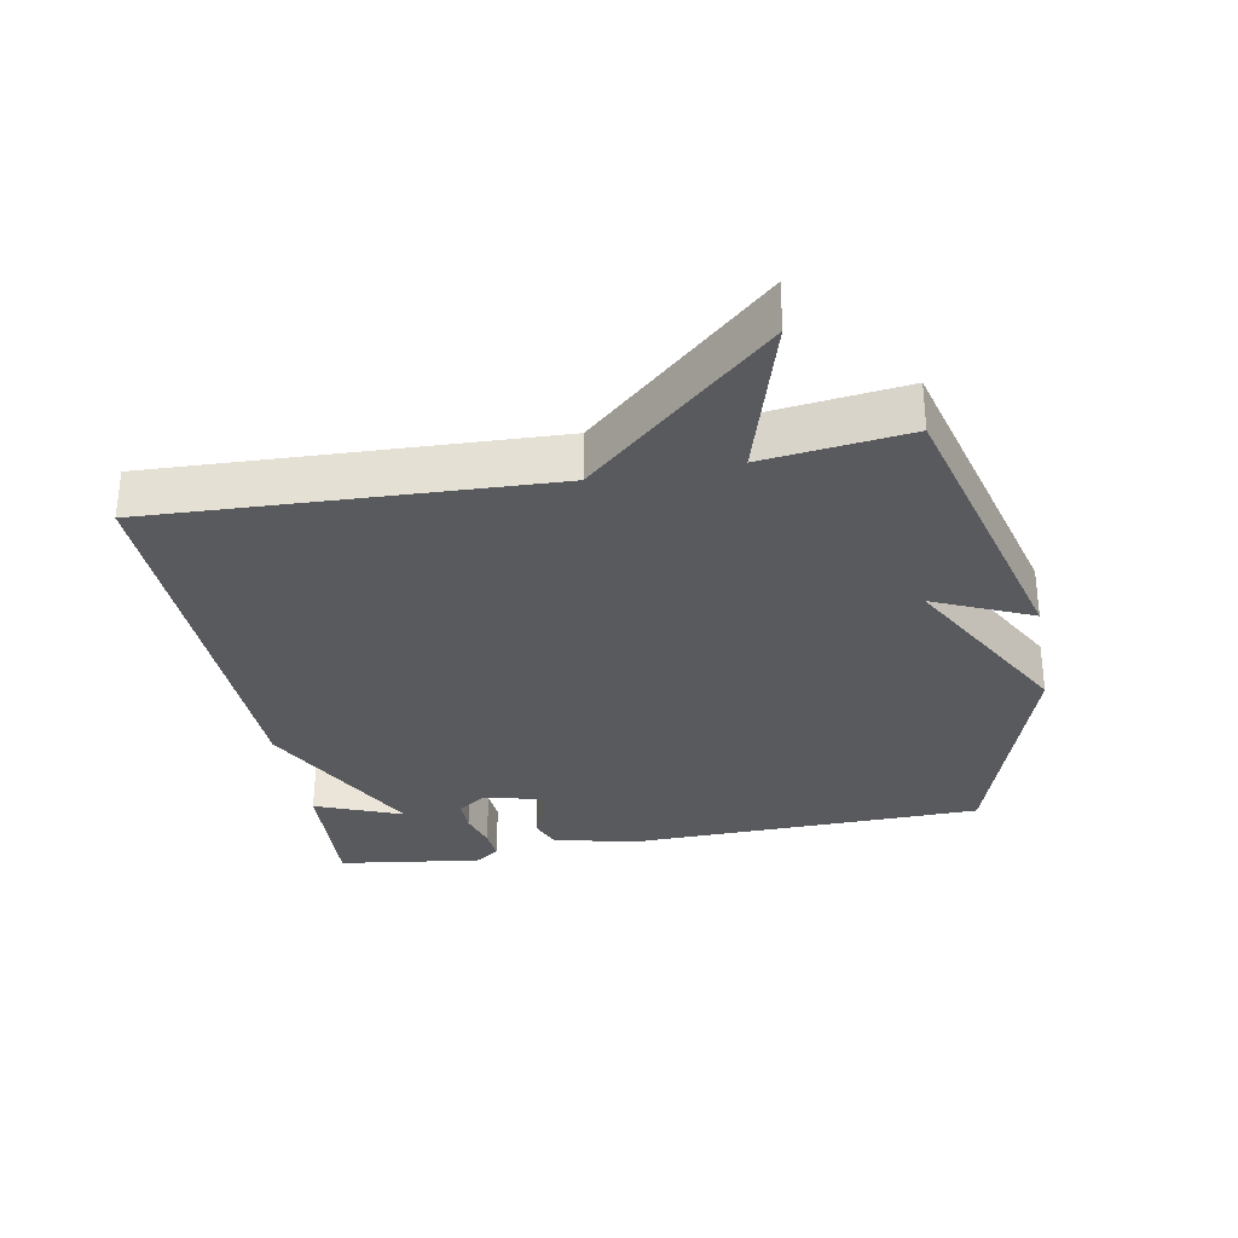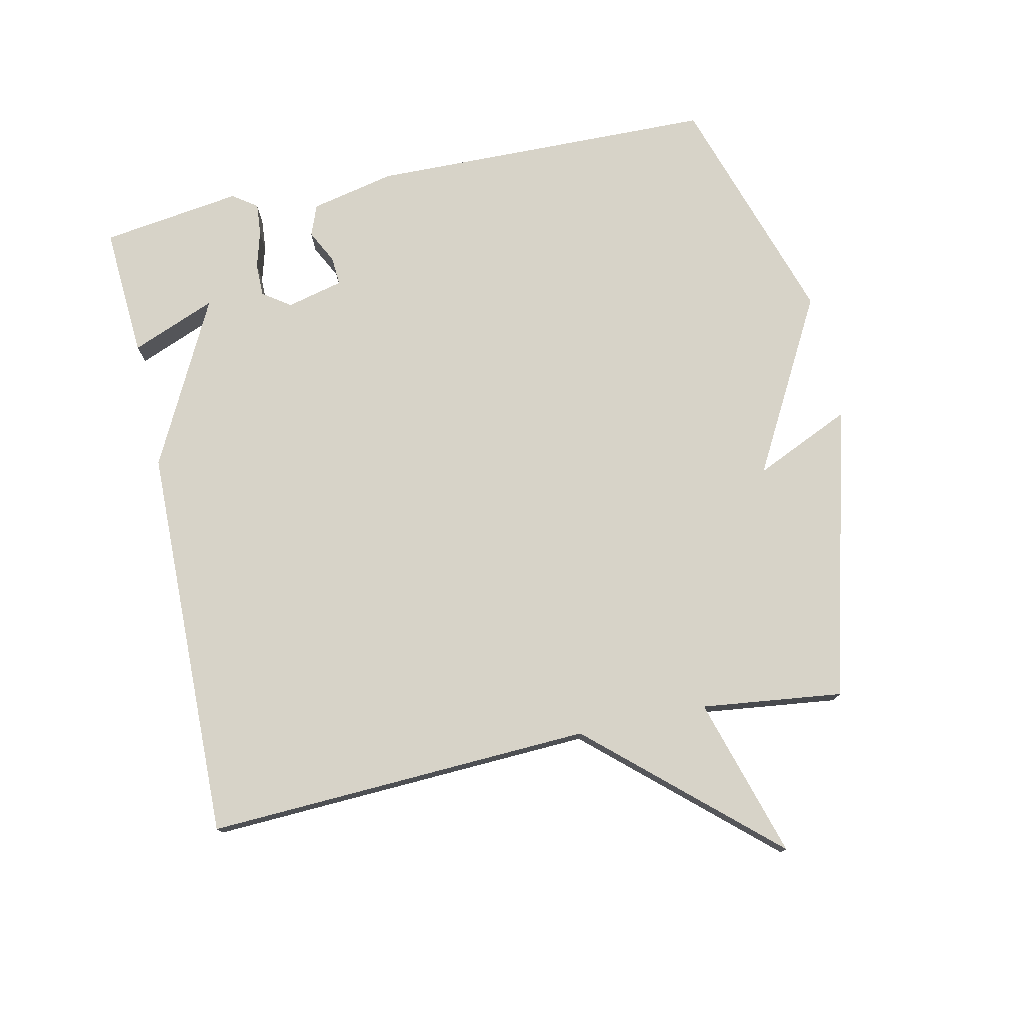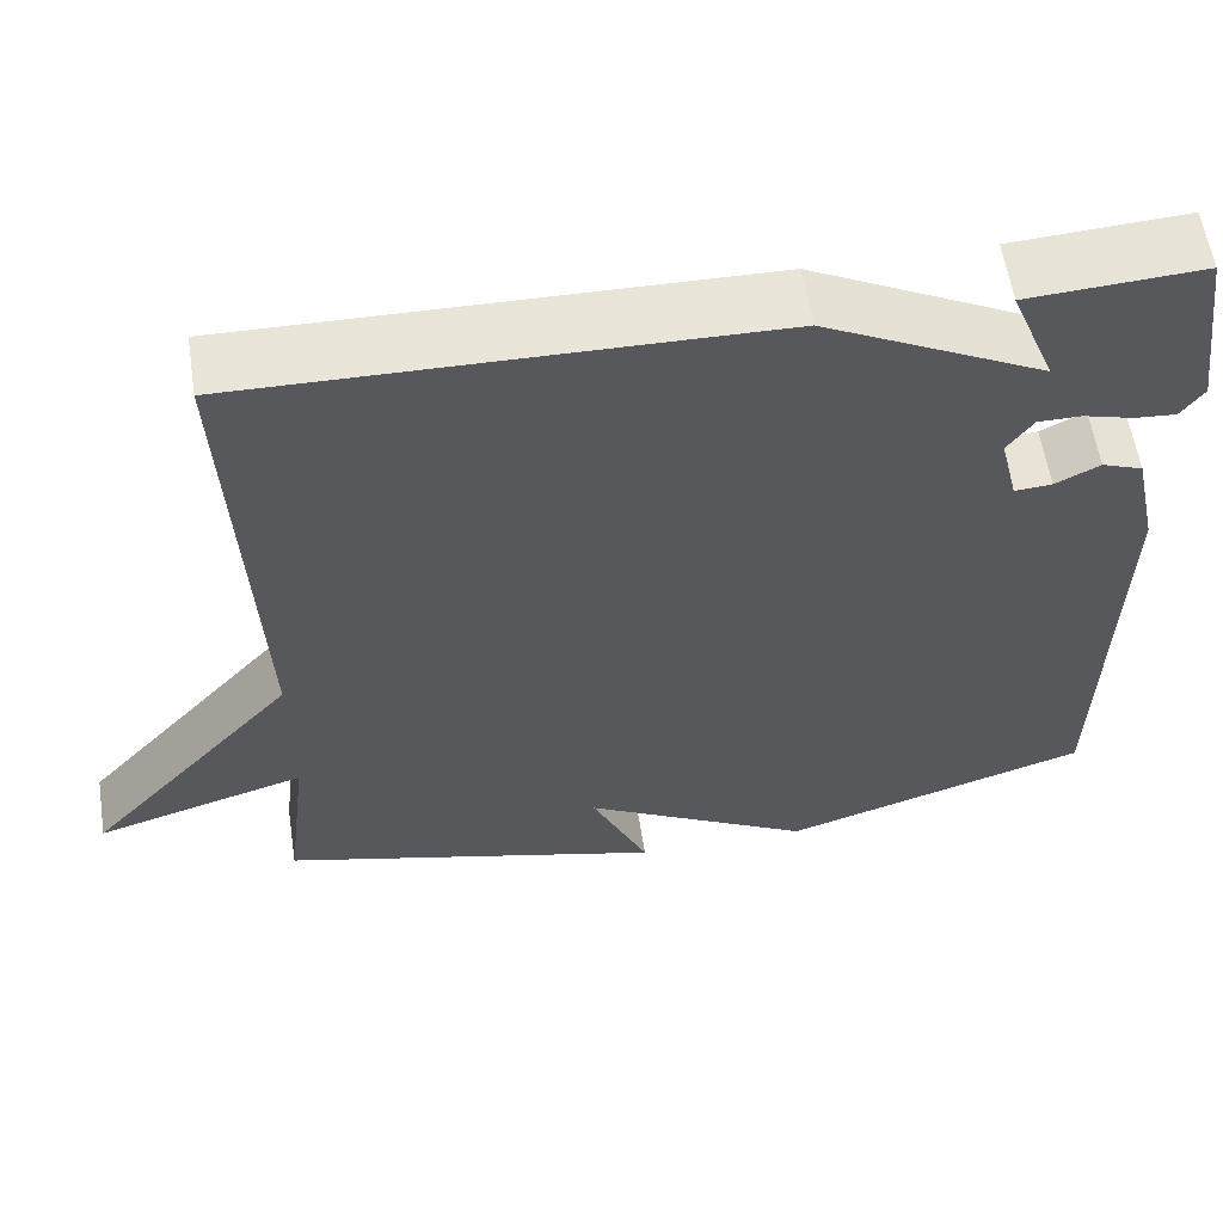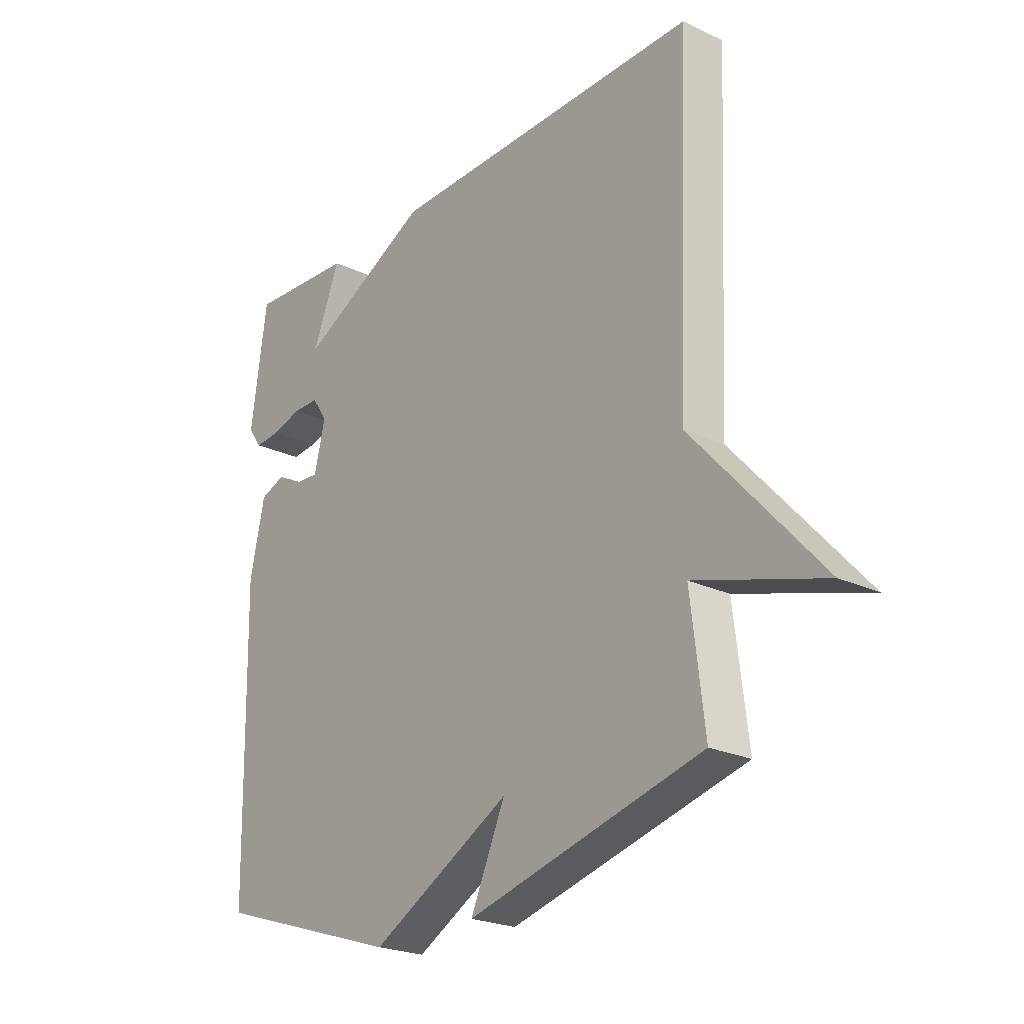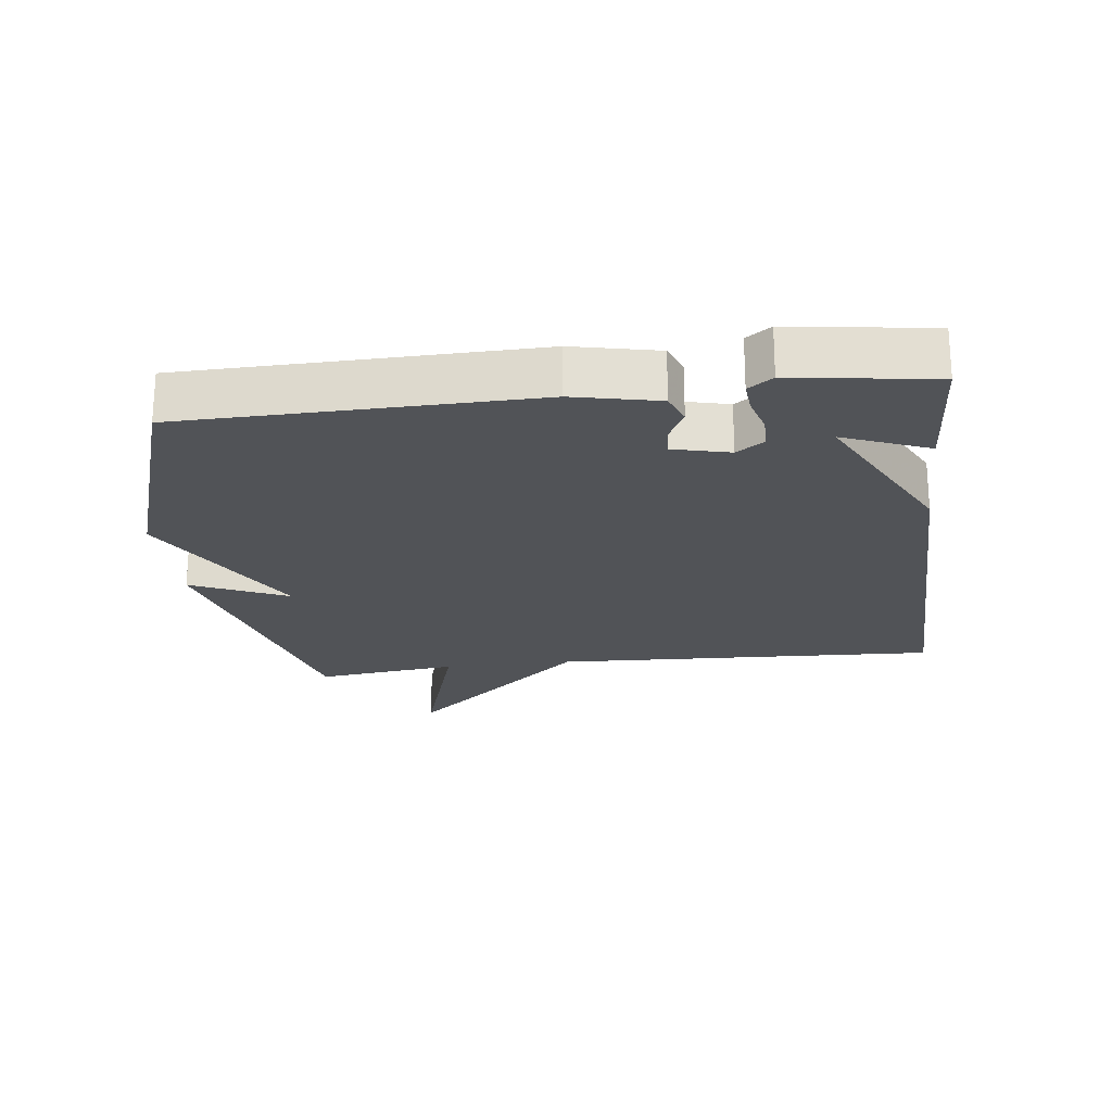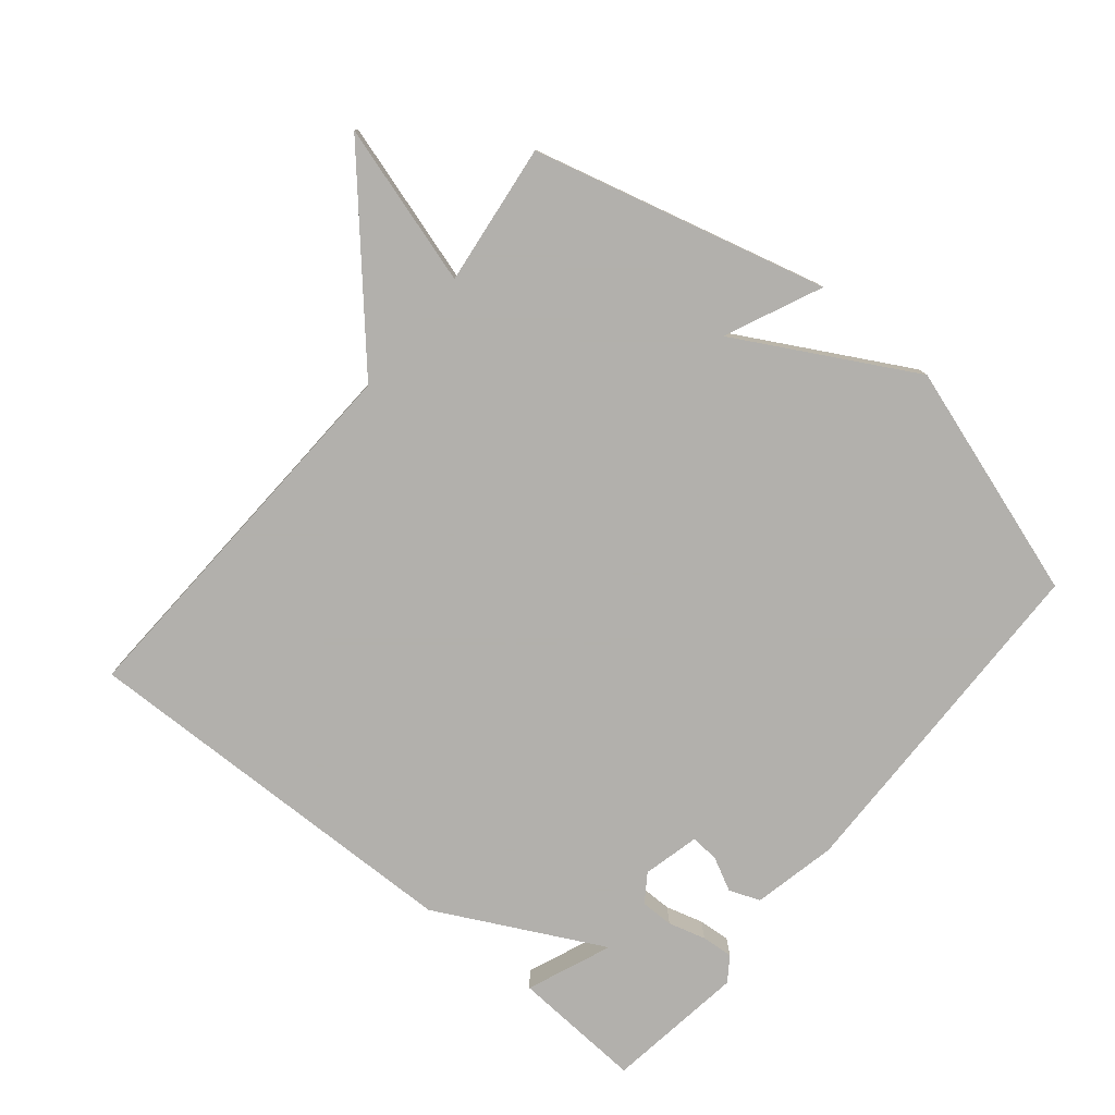
<metadata>
{"format":"obj","ext":"obj","renderer":"f3d","projection":"perspective","resolution":1024,"background":"white","views":[{"elev":-31.4,"azim":100.6,"up":"+Y"},{"elev":76.6,"azim":77.8,"up":"+Y"},{"elev":58.9,"azim":171.2,"up":"+Z"},{"elev":-23.4,"azim":51.5,"up":"+Z"},{"elev":-22.1,"azim":-83.0,"up":"+Y"},{"elev":-78.6,"azim":140.5,"up":"+Y"}]}
</metadata>
<code>
v -0.5 0.07 0.5
v -0.3 0.07 0.488
v -0.352 0.07 0.359
v -0.1 0.07 0.488
v 0.5 0.07 0.5
v 0.474 0.07 -0.085
v 0.717 0.07 -0.358
v 0.474 0.07 -0.285
v 0.5 0.07 -0.5
v 0.055 0.07 -0.615
v 0.121 0.07 -0.469
v -0.145 0.07 -0.615
v -0.5 0.07 -0.5
v -0.51 0.07 0.025
v -0.482 0.07 0.153
v -0.435 0.07 0.171
v -0.384 0.07 0.145
v -0.341 0.07 0.142
v -0.32 0.07 0.228
v -0.349 0.07 0.27
v -0.399 0.07 0.27
v -0.456 0.07 0.254
v -0.504 0.07 0.25
v -0.53 0.07 0.287
v -0.5 0 0.5
v -0.3 0 0.488
v -0.352 0 0.359
v -0.1 0 0.488
v 0.5 0 0.5
v 0.474 0 -0.085
v 0.717 0 -0.358
v 0.474 0 -0.285
v 0.5 0 -0.5
v 0.055 0 -0.615
v 0.121 0 -0.469
v -0.145 0 -0.615
v -0.5 0 -0.5
v -0.51 0 0.025
v -0.482 0 0.153
v -0.435 0 0.171
v -0.384 0 0.145
v -0.341 0 0.142
v -0.32 0 0.228
v -0.349 0 0.27
v -0.399 0 0.27
v -0.456 0 0.254
v -0.504 0 0.25
v -0.53 0 0.287
f 1 2 3
f 24 1 3
f 23 24 3
f 22 23 3
f 21 22 3
f 3 4 5
f 21 3 5
f 20 21 5
f 19 20 5 6
f 6 7 8
f 19 6 8
f 18 19 8
f 17 18 8 9
f 15 16 17
f 14 15 17
f 13 14 17
f 12 13 17
f 11 12 17
f 11 17 9
f 9 10 11
f 27 26 25
f 27 25 48
f 27 48 47
f 27 47 46
f 27 46 45
f 29 28 27
f 29 27 45
f 29 45 44
f 30 29 44 43
f 32 31 30
f 32 30 43
f 32 43 42
f 33 32 42 41
f 41 40 39
f 41 39 38
f 41 38 37
f 41 37 36
f 41 36 35
f 33 41 35
f 35 34 33
f 1 25 26 2
f 2 26 27 3
f 3 27 28 4
f 4 28 29 5
f 5 29 30 6
f 6 30 31 7
f 7 31 32 8
f 8 32 33 9
f 9 33 34 10
f 10 34 35 11
f 11 35 36 12
f 12 36 37 13
f 13 37 38 14
f 14 38 39 15
f 15 39 40 16
f 16 40 41 17
f 17 41 42 18
f 18 42 43 19
f 19 43 44 20
f 20 44 45 21
f 21 45 46 22
f 22 46 47 23
f 23 47 48 24
f 24 48 25 1

</code>
